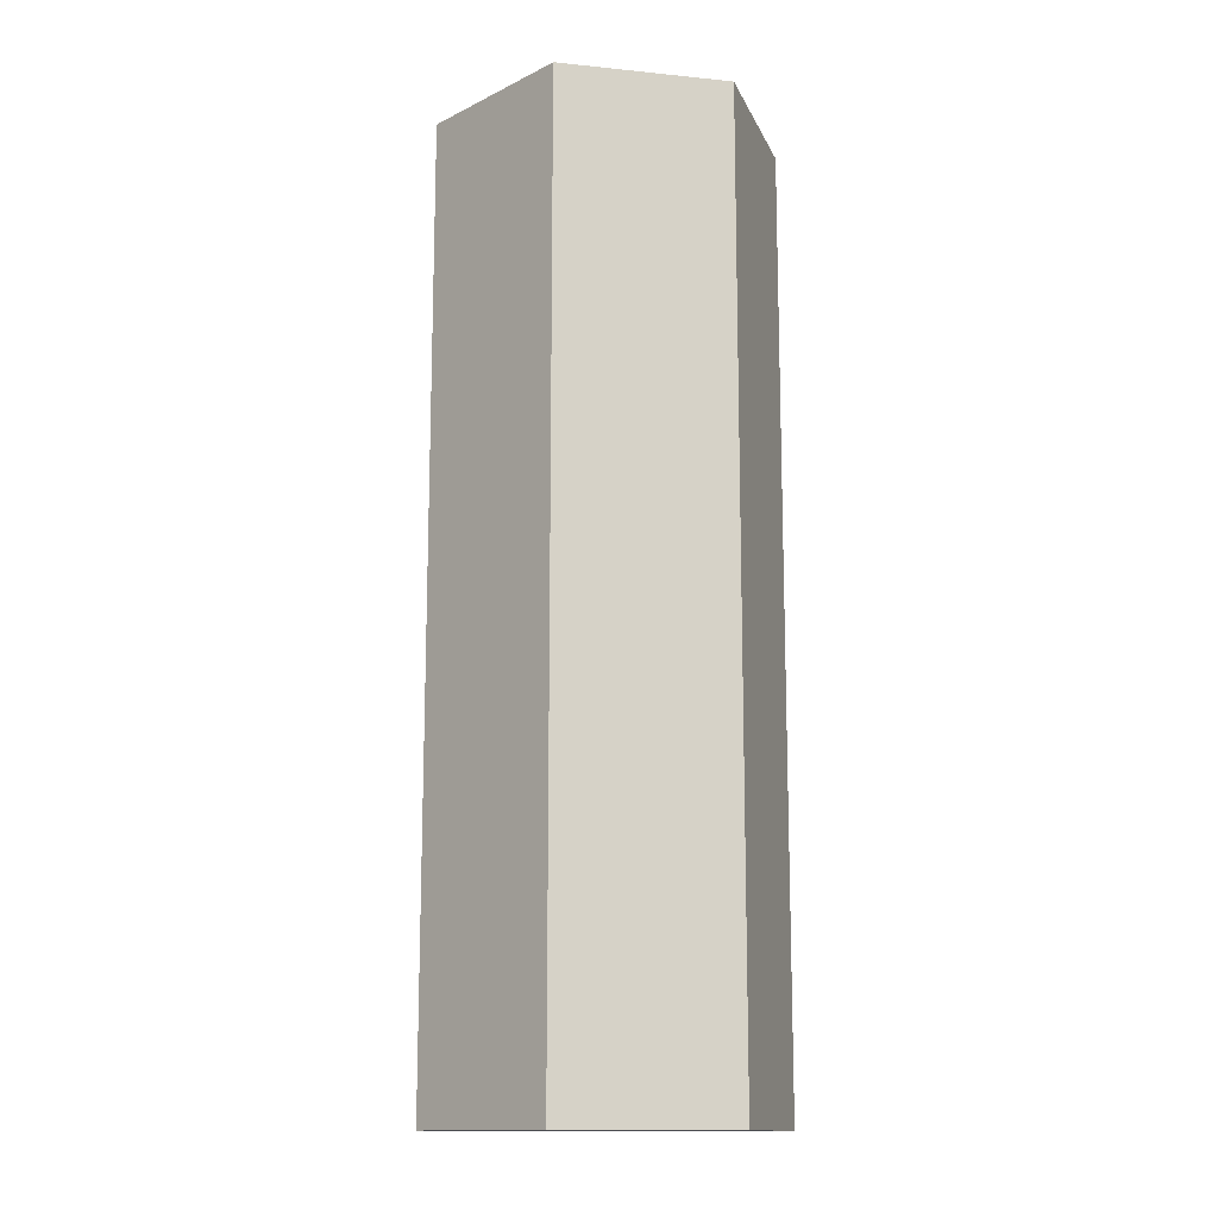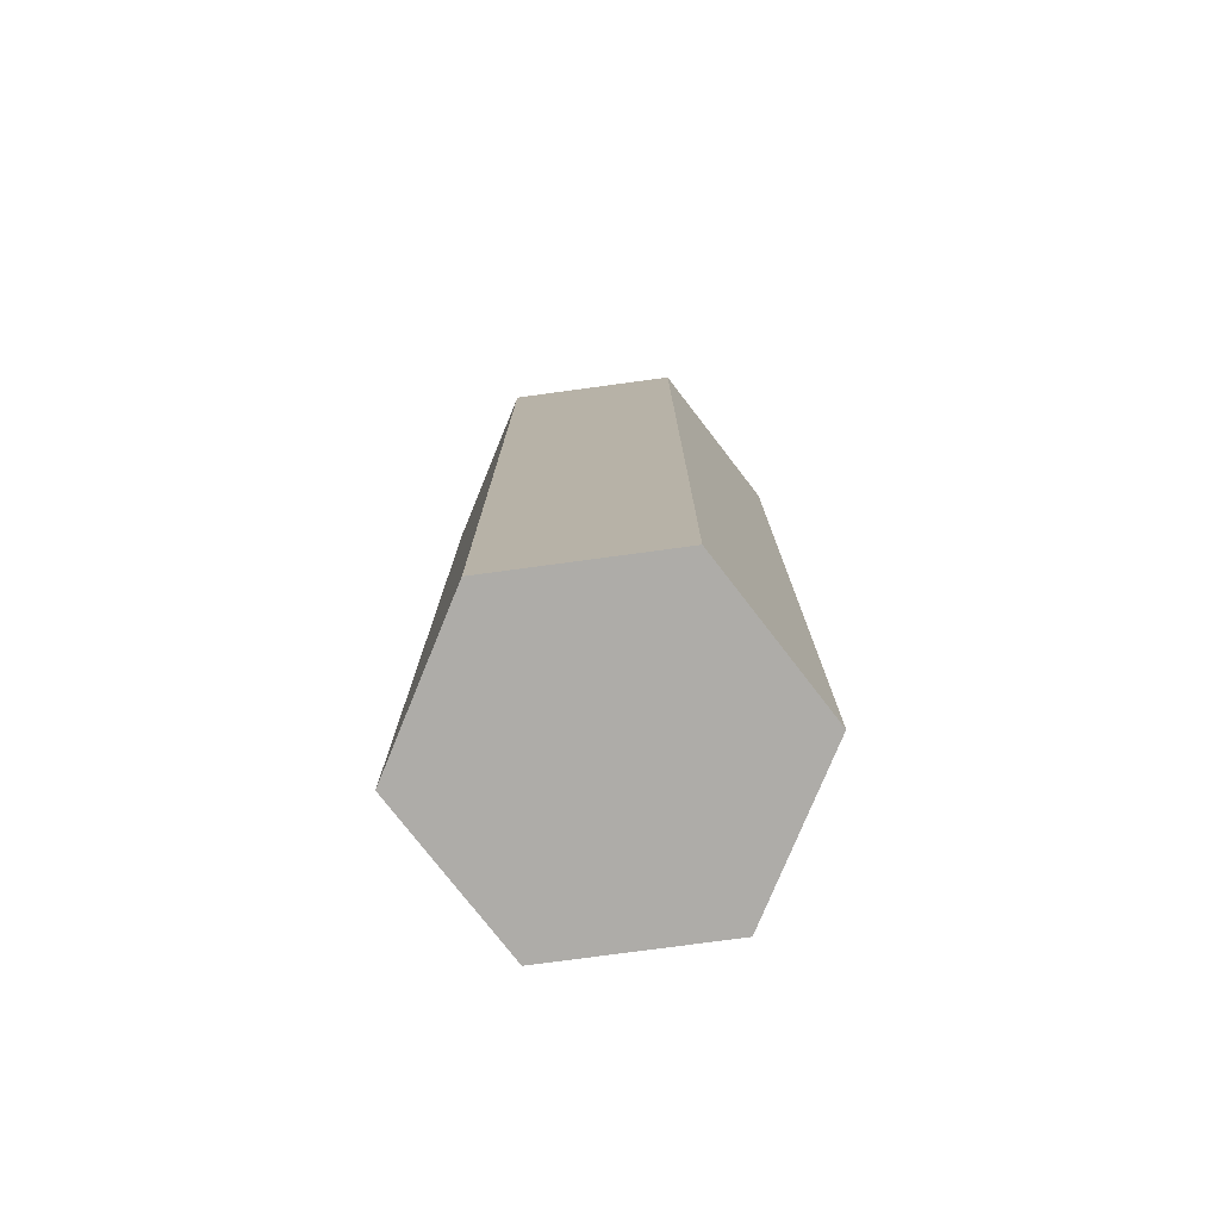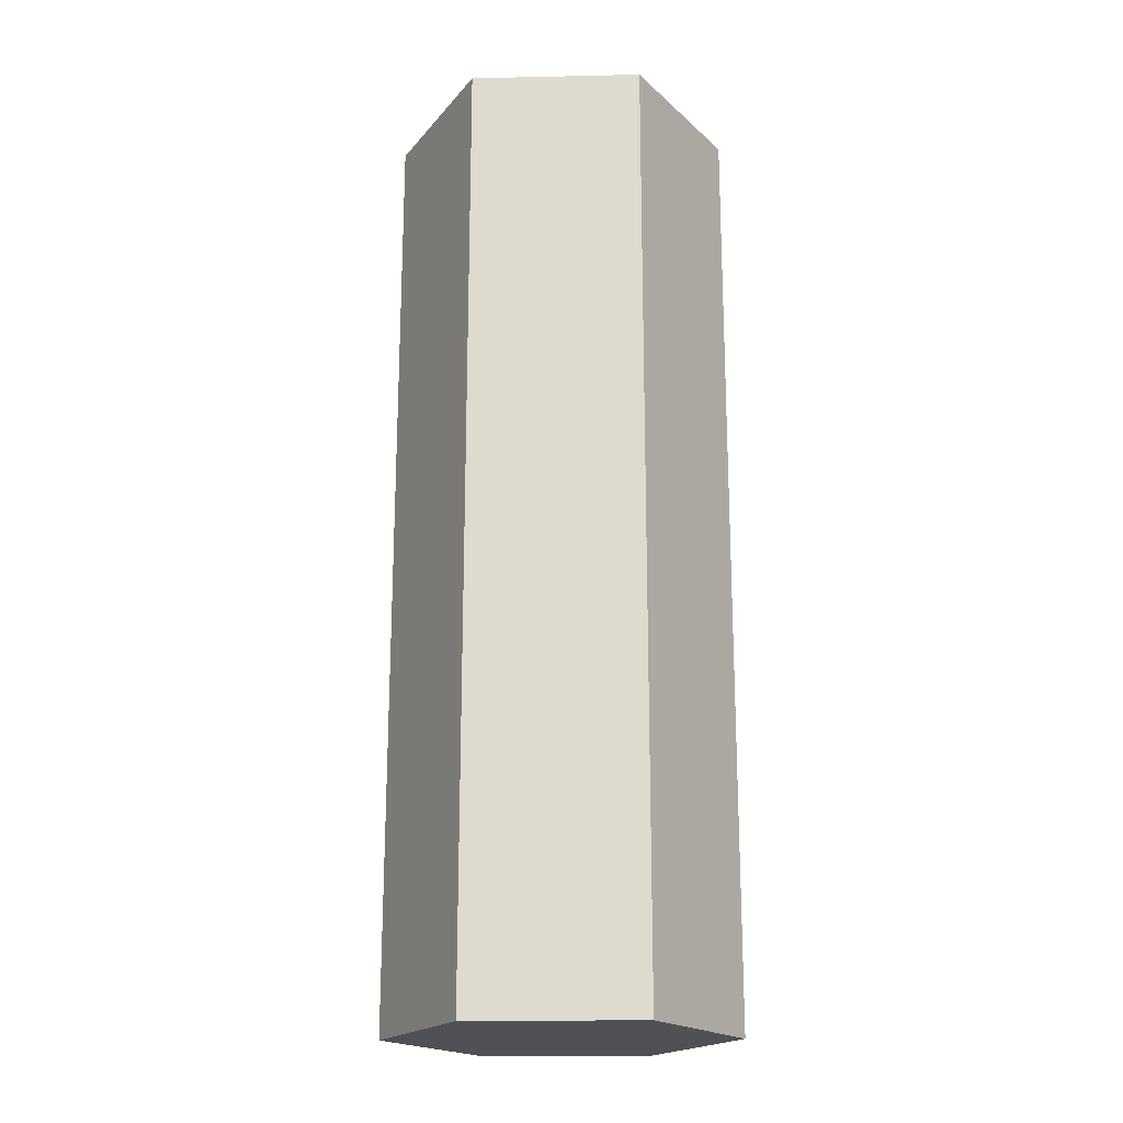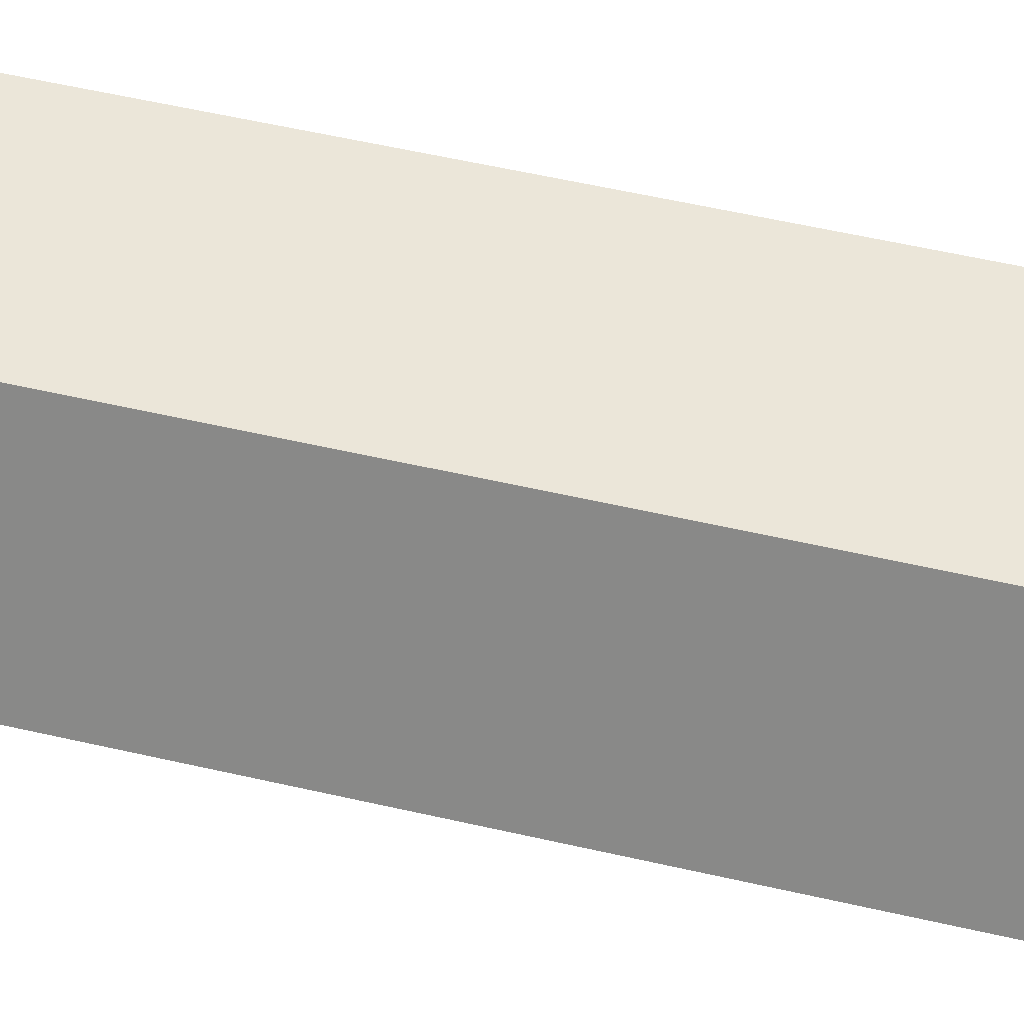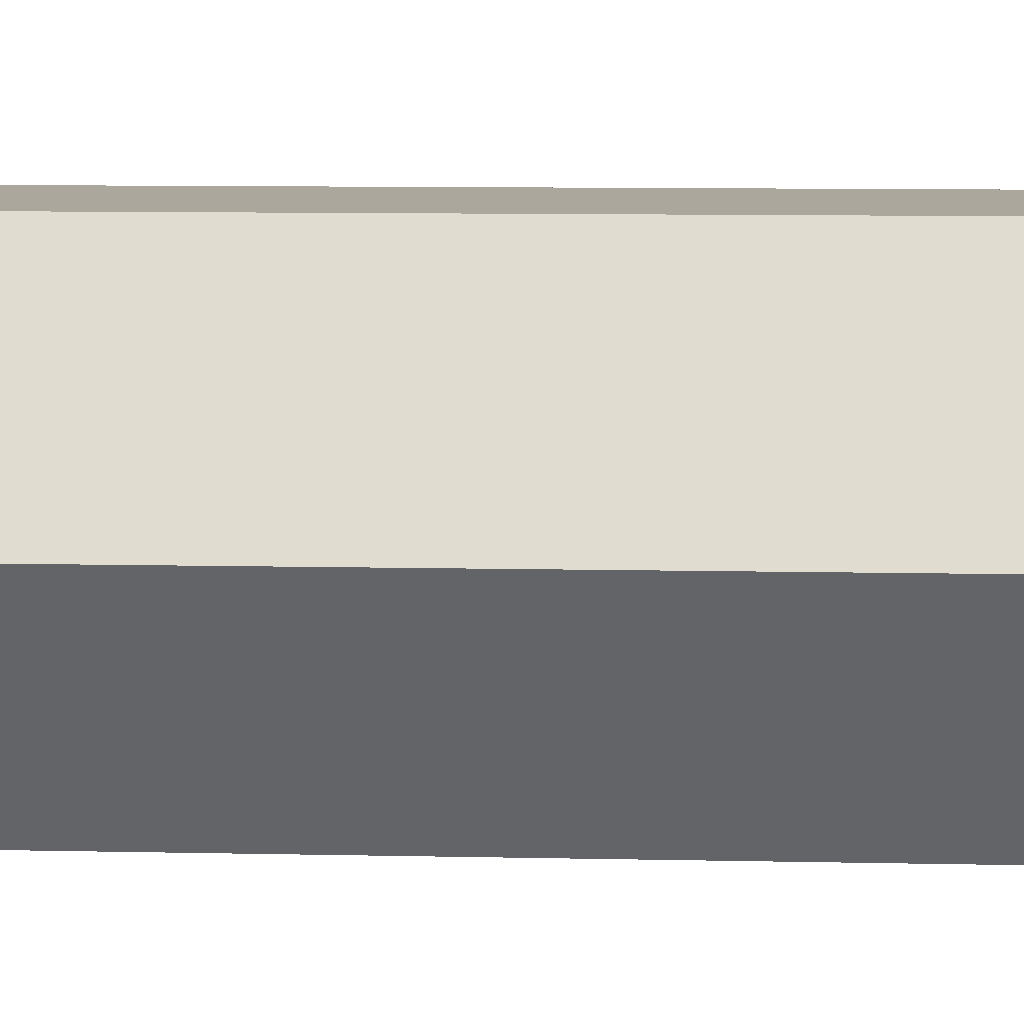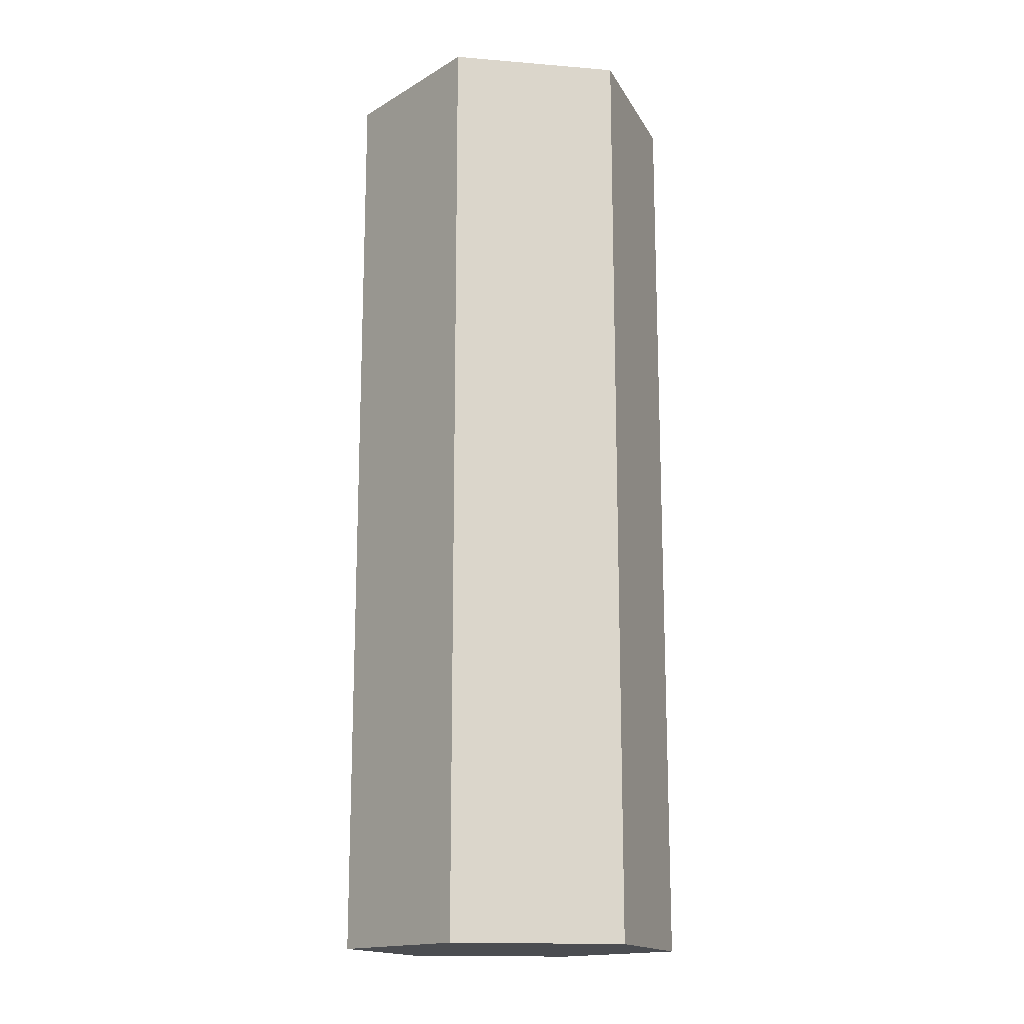
<metadata>
{"format":"obj","ext":"obj","renderer":"f3d","projection":"perspective","resolution":1024,"background":"white","views":[{"elev":-13.7,"azim":47.4,"up":"+Z"},{"elev":-76.8,"azim":127.8,"up":"+Z"},{"elev":-19.6,"azim":-177.6,"up":"+Z"},{"elev":55.4,"azim":103.7,"up":"+Y"},{"elev":8.2,"azim":-86.2,"up":"+Y"},{"elev":-16.0,"azim":-129.6,"up":"+Z"}]}
</metadata>
<code>
v -0.576 -1.002 0
v 0.58 -1 0
v 0.58 -1 6.4
v -0.576 -1.002 6.4
v -1.156 -0.002295 0
v -0.576 -1.002 0
v -0.576 -1.002 6.4
v -1.156 -0.002295 6.4
v -0.58 1 0
v -1.156 -0.002295 0
v -1.156 -0.002295 6.4
v -0.58 1 6.4
v 0.576 1.002 0
v -0.58 1 0
v -0.58 1 6.4
v 0.576 1.002 6.4
v 1.156 0.002295 0
v 0.576 1.002 0
v 0.576 1.002 6.4
v 1.156 0.002295 6.4
v 0.58 -1 0
v 1.156 0.002295 0
v 1.156 0.002295 6.4
v 0.58 -1 6.4
v 0.58 -1 6.4
v 1.156 0.002295 6.4
v 0.576 1.002 6.4
v -0.58 1 6.4
v -1.156 -0.002295 6.4
v -0.576 -1.002 6.4
v 1.156 0.002295 0
v 0.58 -1 0
v -0.576 -1.002 0
v -1.156 -0.002295 0
v -0.58 1 0
v 0.576 1.002 0
g 33650c0c-e35f-11ea-86cb-54bf646e7e1f
f 1 2 4
f 4 2 3
g 3365f670-e35f-11ea-a692-54bf646e7e1f
f 5 6 8
f 8 6 7
g 3366e0ca-e35f-11ea-95e1-54bf646e7e1f
f 9 10 12
f 12 10 11
g 3367a418-e35f-11ea-9f06-54bf646e7e1f
f 13 14 16
f 16 14 15
g 33686776-e35f-11ea-b708-54bf646e7e1f
f 17 18 20
f 20 18 19
g 336903ae-e35f-11ea-a0d3-54bf646e7e1f
f 21 22 24
f 24 22 23
g 3369c700-e35f-11ea-a89e-54bf646e7e1f
f 30 25 29
f 29 25 26
f 29 26 28
f 28 26 27
g 336a8a42-e35f-11ea-8d17-54bf646e7e1f
f 32 34 31
f 31 34 35
f 31 35 36
f 32 33 34

</code>
